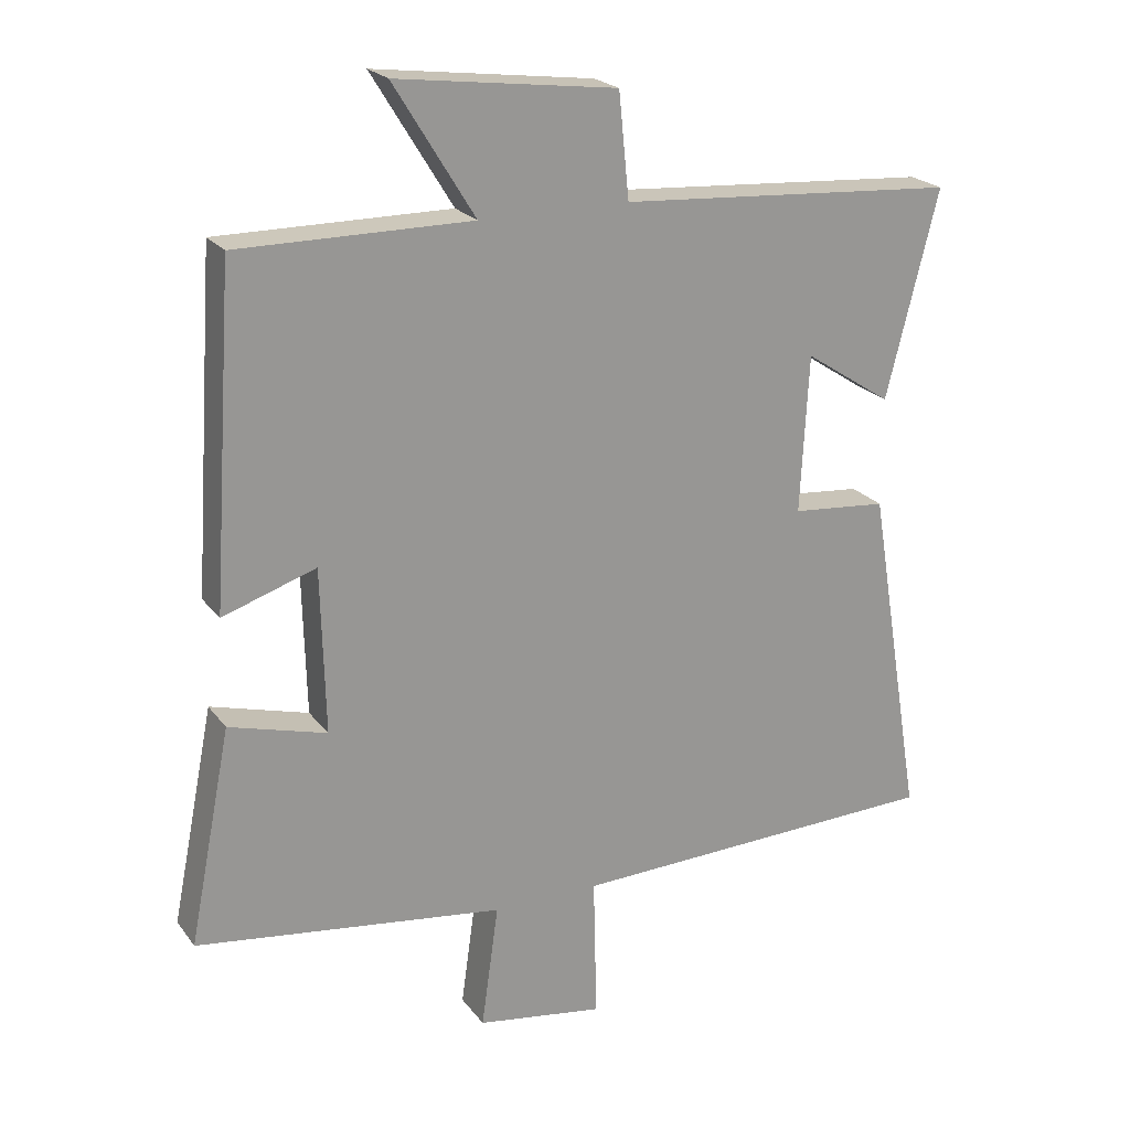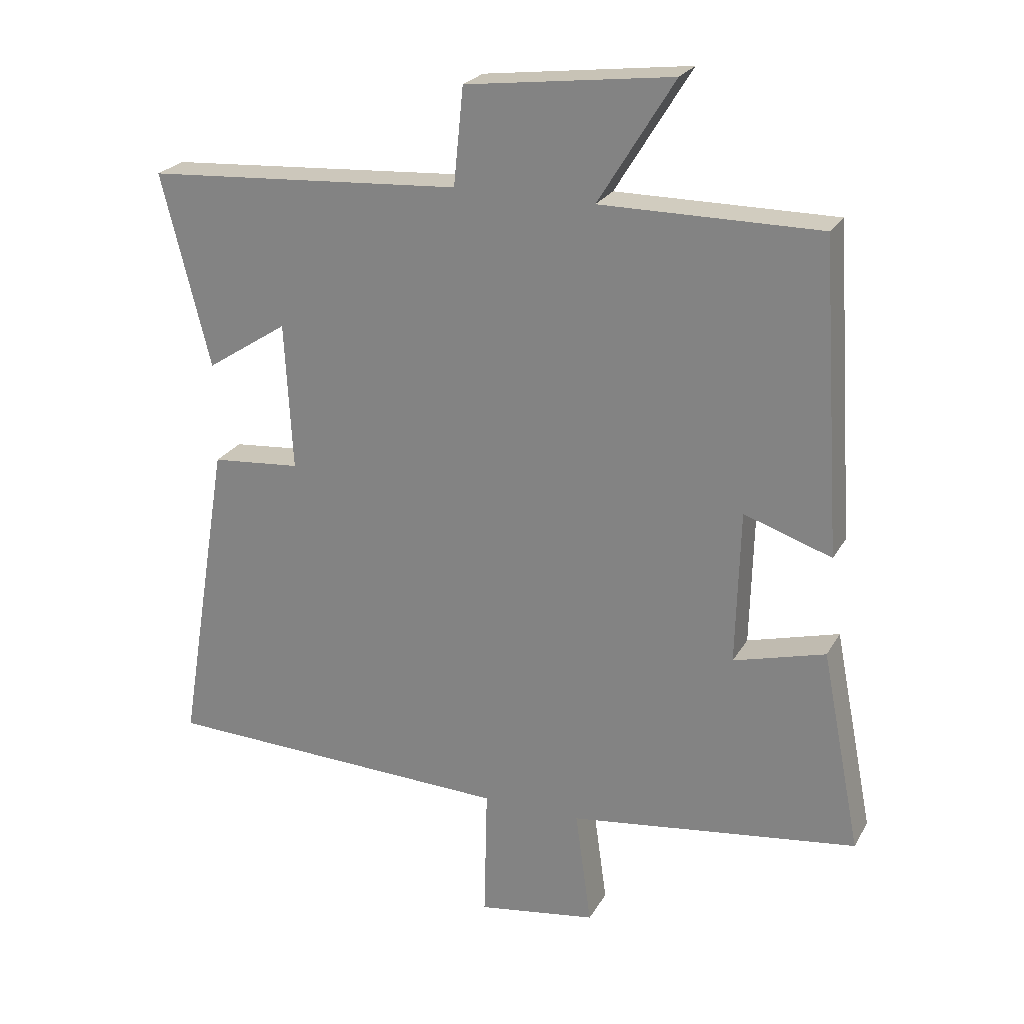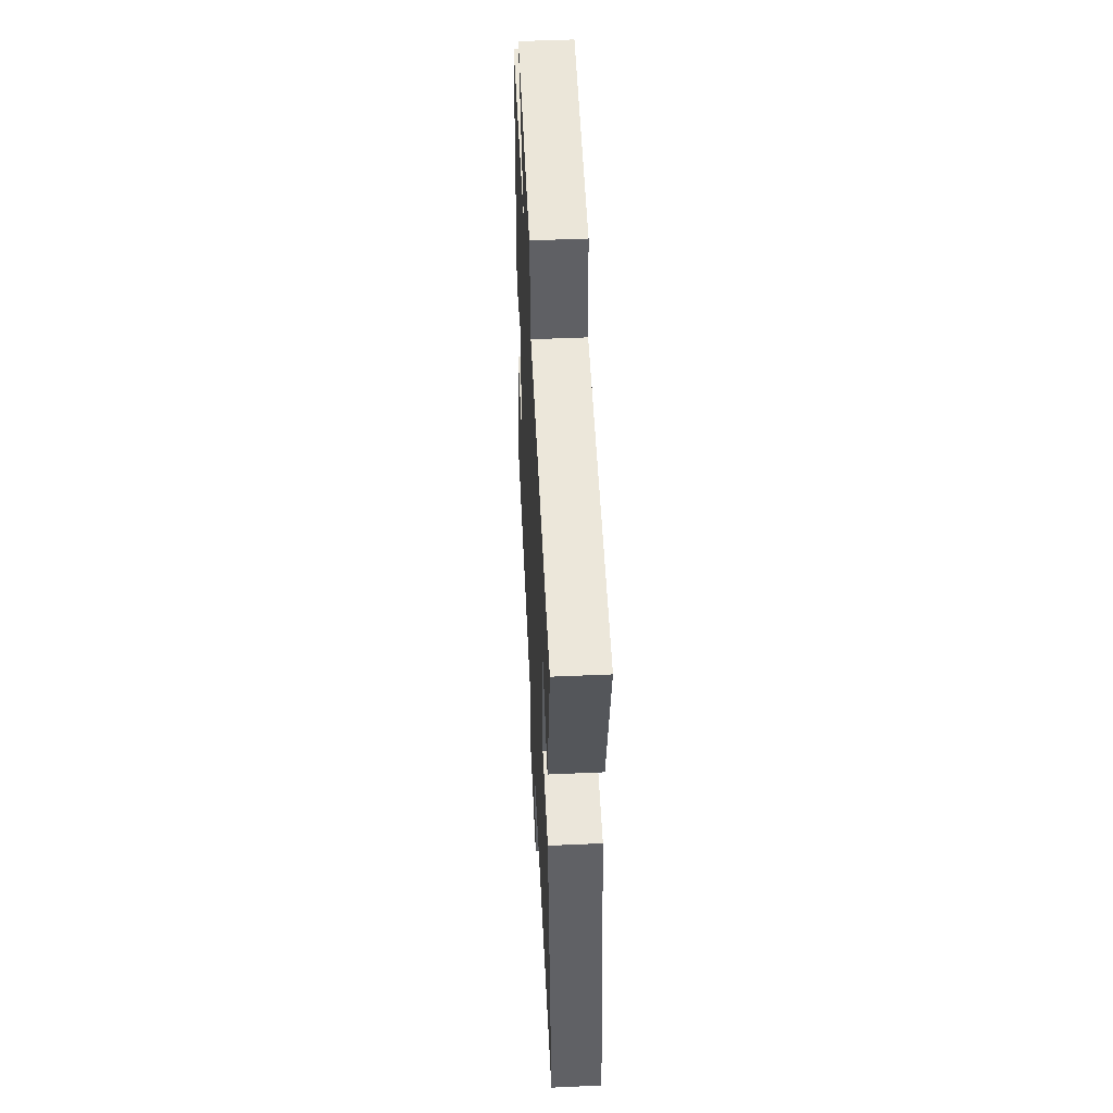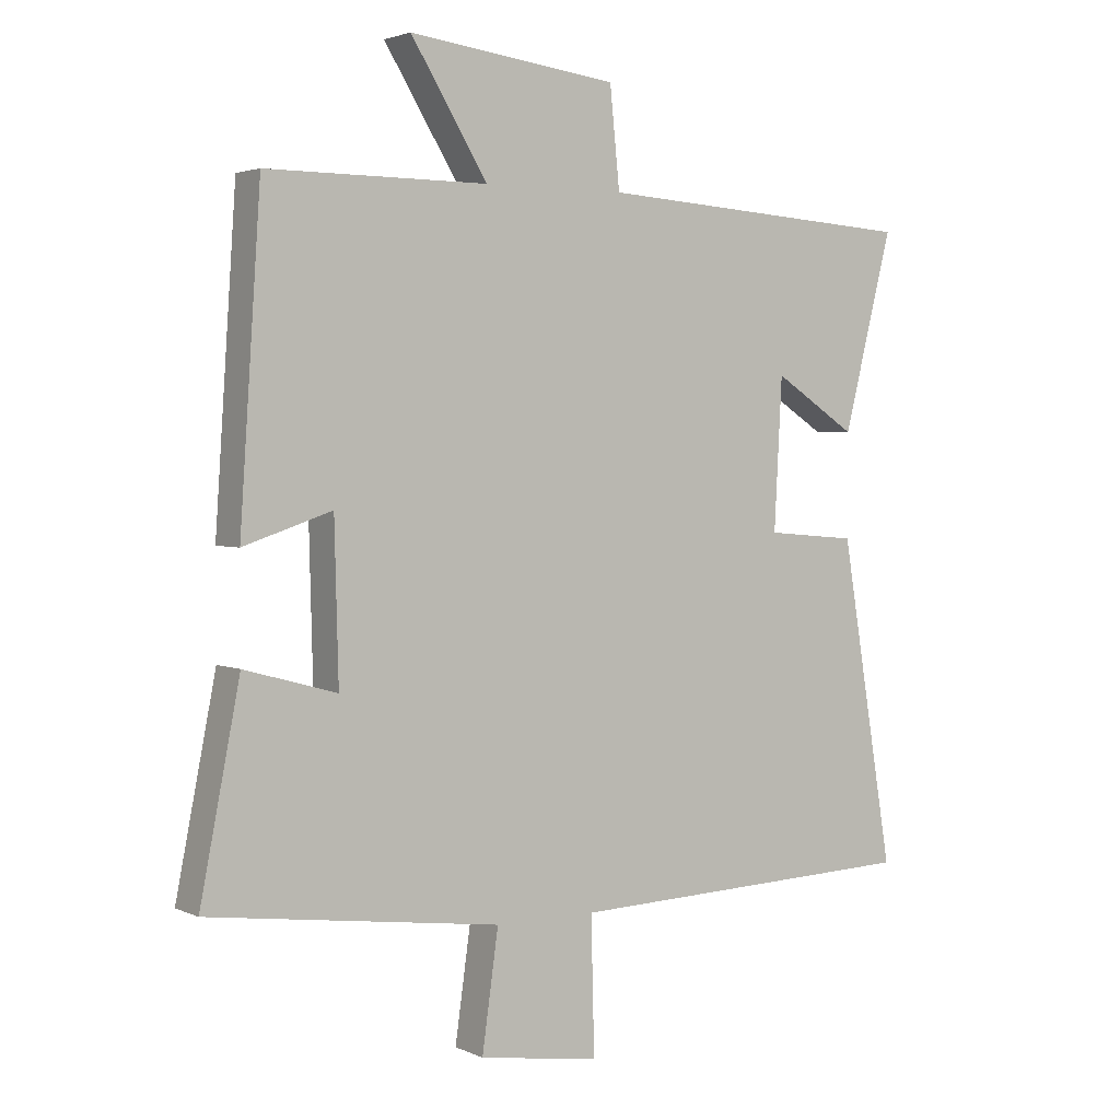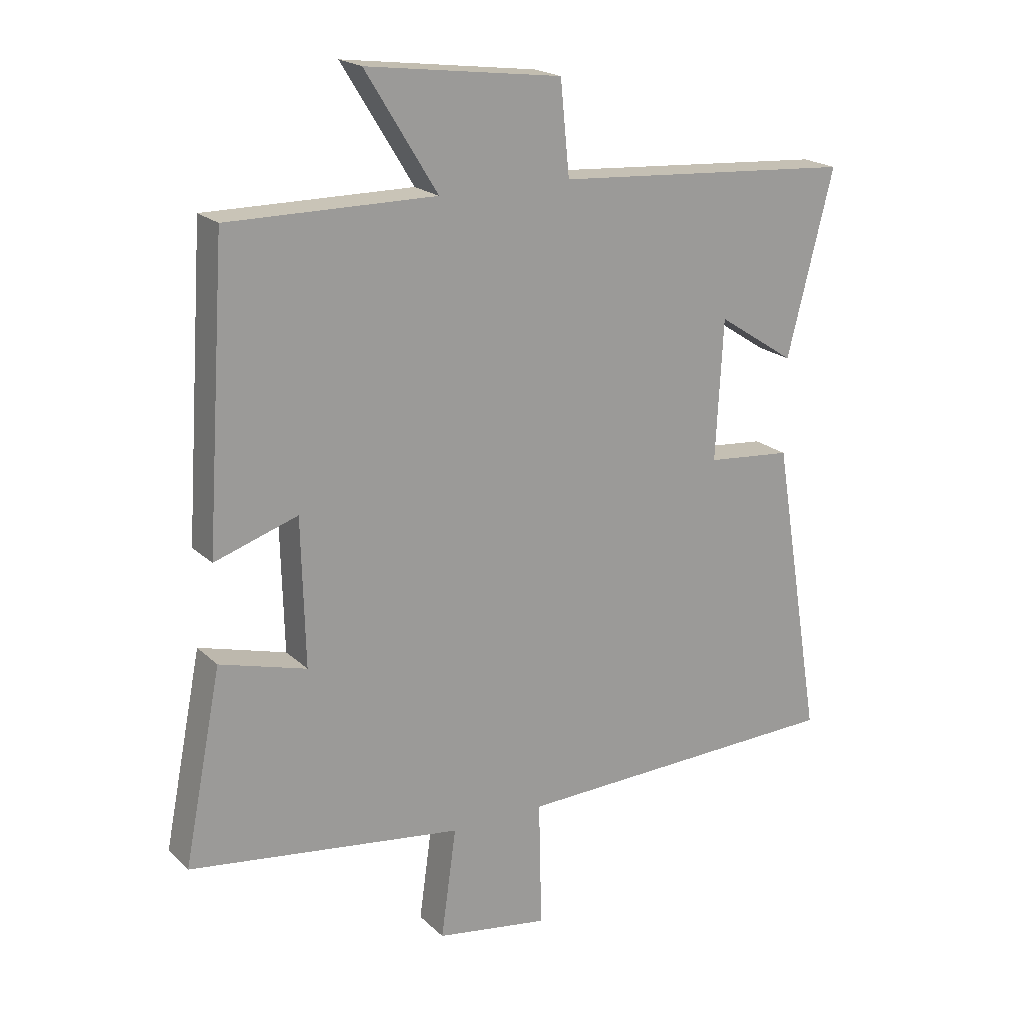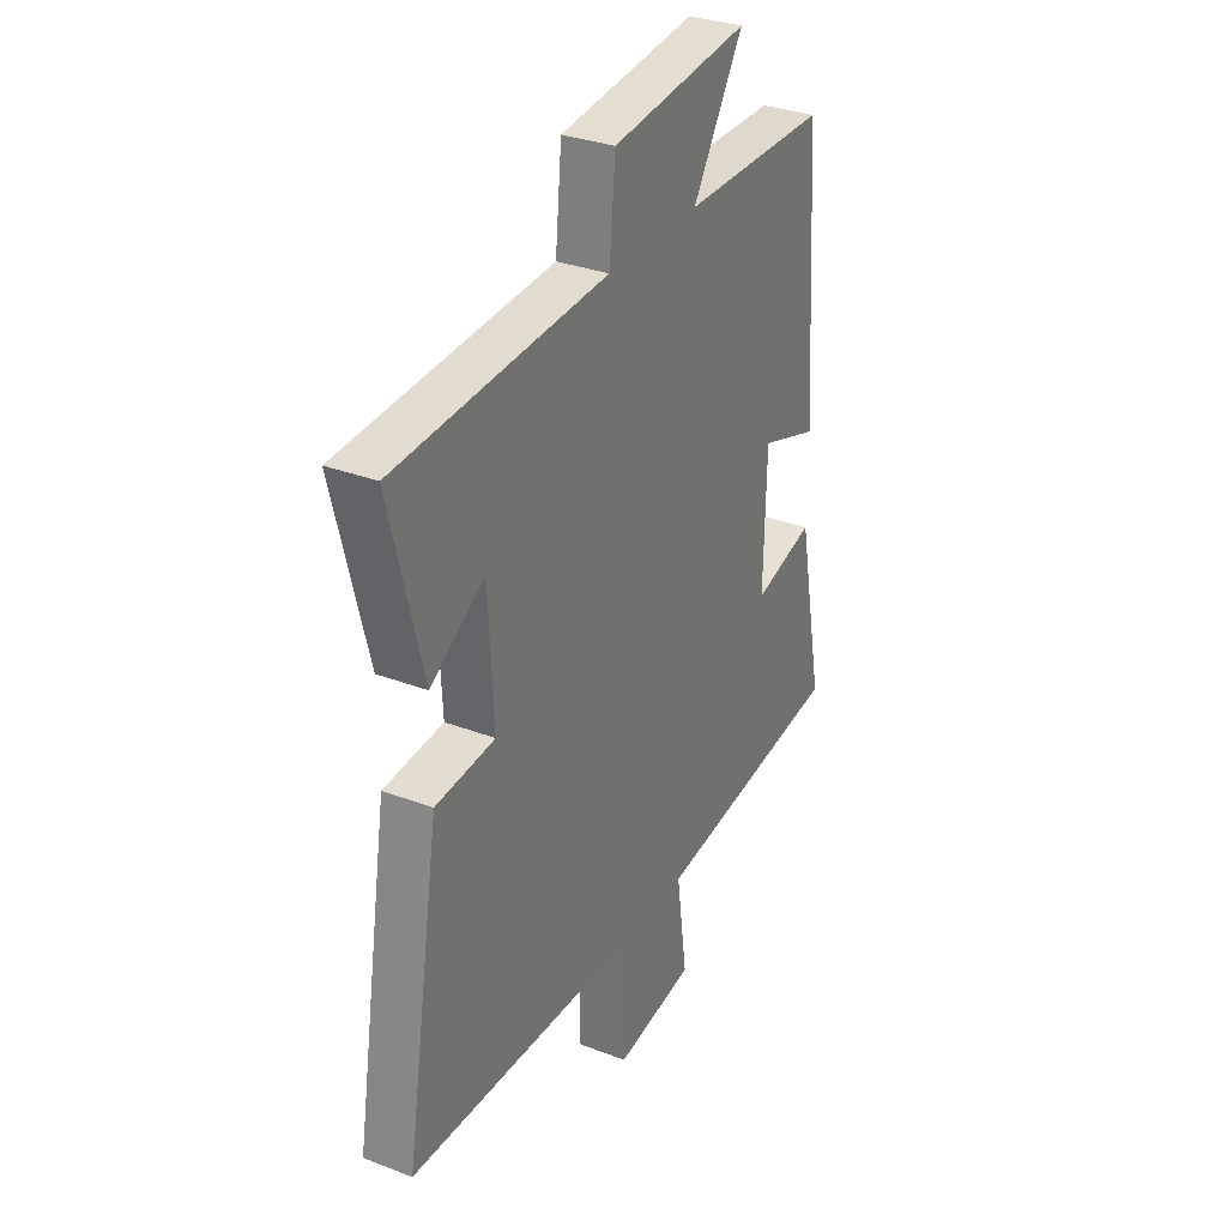
<metadata>
{"format":"obj","ext":"obj","renderer":"f3d","projection":"perspective","resolution":1024,"background":"white","views":[{"elev":21.9,"azim":153.4,"up":"+Z"},{"elev":24.0,"azim":23.0,"up":"+Z"},{"elev":50.4,"azim":-92.8,"up":"+Z"},{"elev":2.9,"azim":146.2,"up":"+Z"},{"elev":19.9,"azim":148.6,"up":"+Z"},{"elev":31.7,"azim":-61.6,"up":"+Z"}]}
</metadata>
<code>
v -0.581 0.07 -0.481
v -0.5 0.07 0.011
v -0.362 0.07 0.023
v -0.374 0.07 0.251
v -0.5 0.07 0.169
v -0.575 0.07 0.467
v -0.085 0.07 0.5
v -0.07 0.07 0.65
v 0.248 0.07 0.69
v 0.131 0.07 0.5
v 0.468 0.07 0.501
v 0.5 0.07 0.023
v 0.365 0.07 0.068
v 0.359 0.07 -0.17
v 0.5 0.07 -0.131
v 0.561 0.07 -0.441
v 0.115 0.07 -0.5
v 0.14 0.07 -0.679
v -0.044 0.07 -0.707
v -0.039 0.07 -0.5
v -0.581 0 -0.481
v -0.5 0 0.011
v -0.362 0 0.023
v -0.374 0 0.251
v -0.5 0 0.169
v -0.575 0 0.467
v -0.085 0 0.5
v -0.07 0 0.65
v 0.248 0 0.69
v 0.131 0 0.5
v 0.468 0 0.501
v 0.5 0 0.023
v 0.365 0 0.068
v 0.359 0 -0.17
v 0.5 0 -0.131
v 0.561 0 -0.441
v 0.115 0 -0.5
v 0.14 0 -0.679
v -0.044 0 -0.707
v -0.039 0 -0.5
f 17 18 19 20
f 17 20 1
f 16 17 1
f 15 16 1
f 14 15 1
f 1 2 3
f 14 1 3
f 13 14 3
f 10 11 12 13
f 10 13 3 4
f 7 8 9 10
f 7 10 4
f 4 5 6 7
f 40 39 38 37
f 21 40 37
f 21 37 36
f 21 36 35
f 21 35 34
f 23 22 21
f 23 21 34
f 23 34 33
f 33 32 31 30
f 24 23 33 30
f 30 29 28 27
f 24 30 27
f 27 26 25 24
f 1 21 22 2
f 2 22 23 3
f 3 23 24 4
f 4 24 25 5
f 5 25 26 6
f 6 26 27 7
f 7 27 28 8
f 8 28 29 9
f 9 29 30 10
f 10 30 31 11
f 11 31 32 12
f 12 32 33 13
f 13 33 34 14
f 14 34 35 15
f 15 35 36 16
f 16 36 37 17
f 17 37 38 18
f 18 38 39 19
f 19 39 40 20
f 20 40 21 1

</code>
